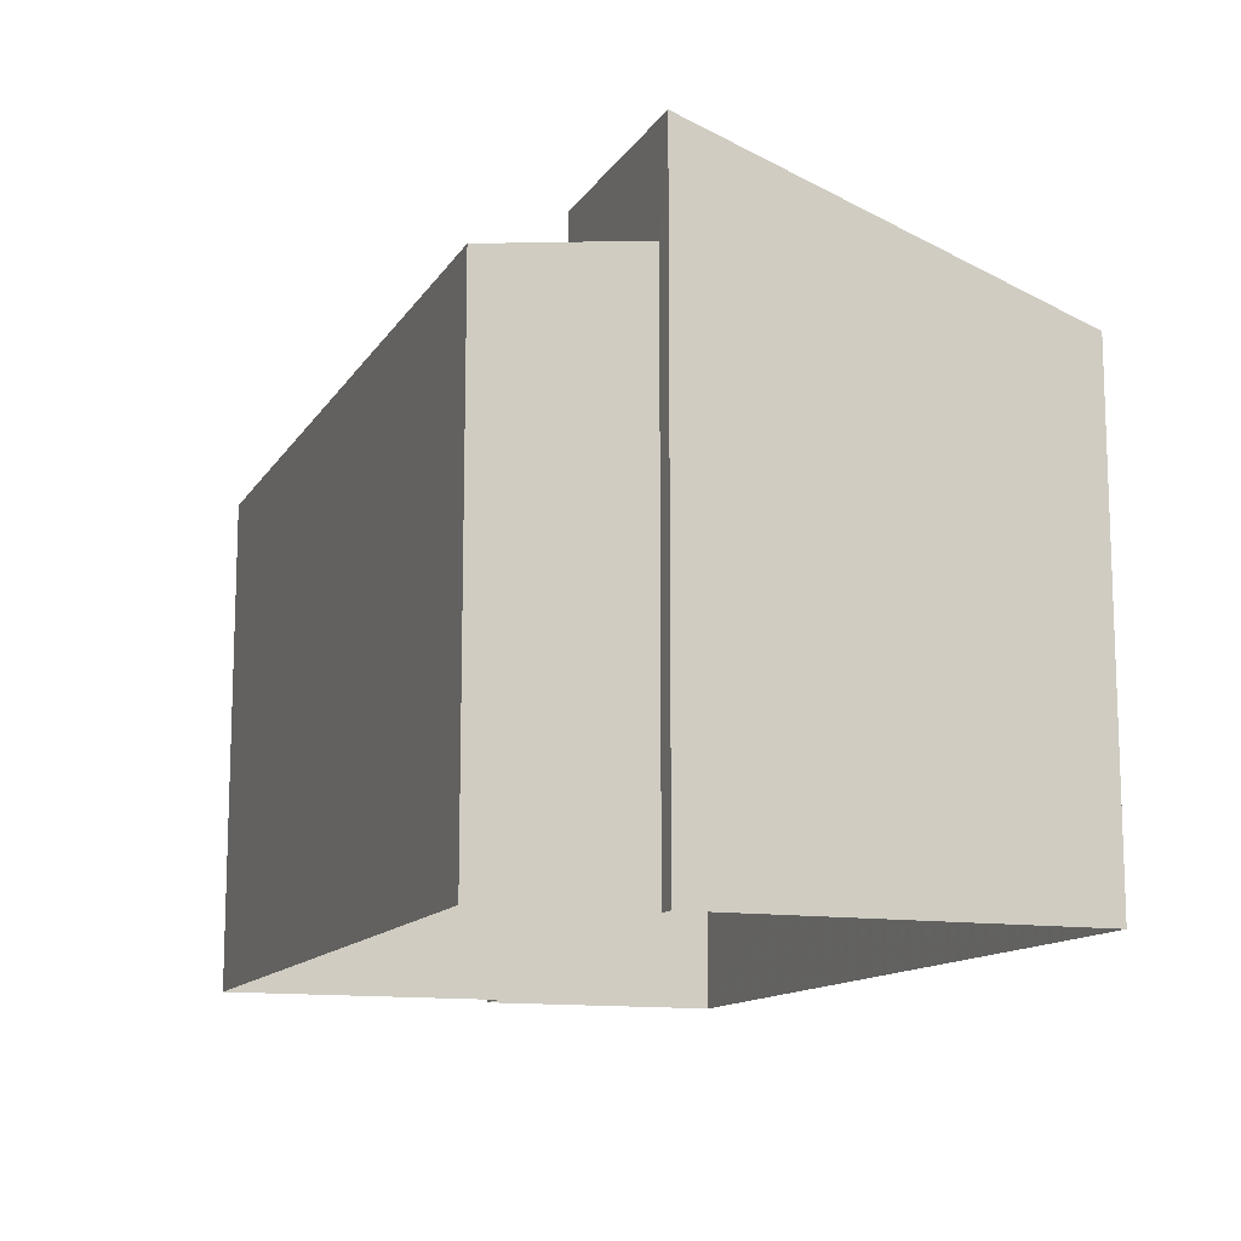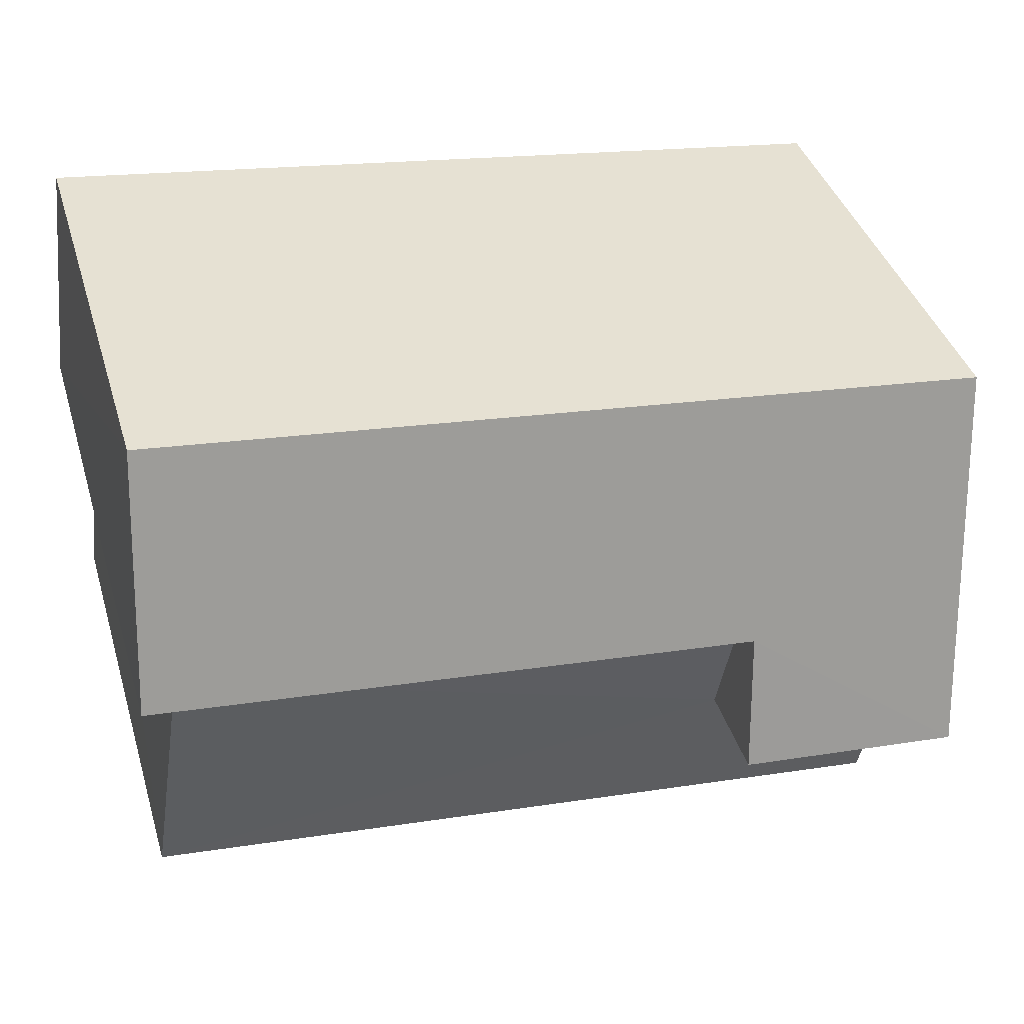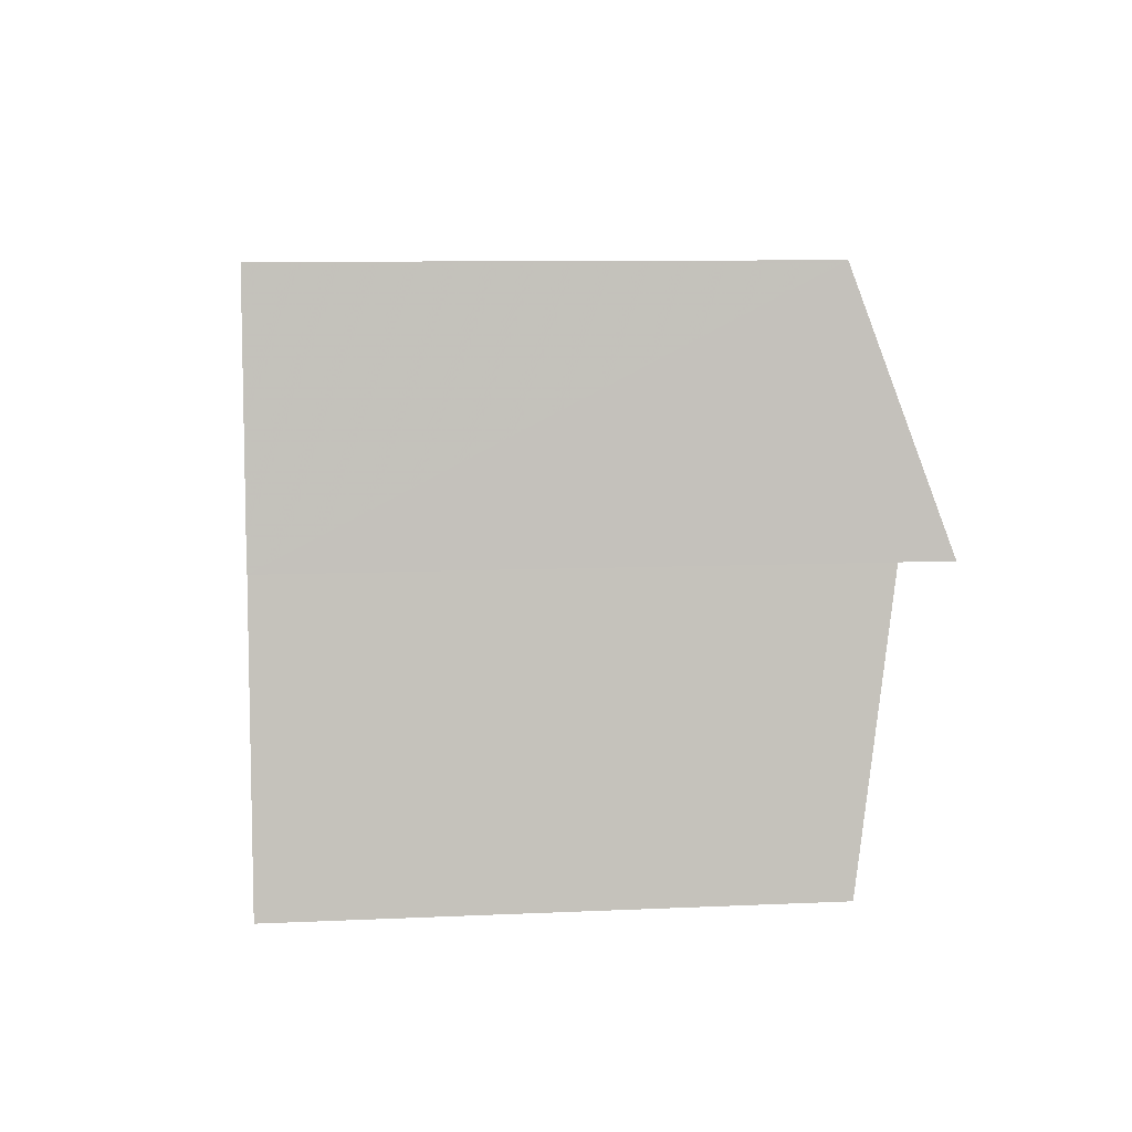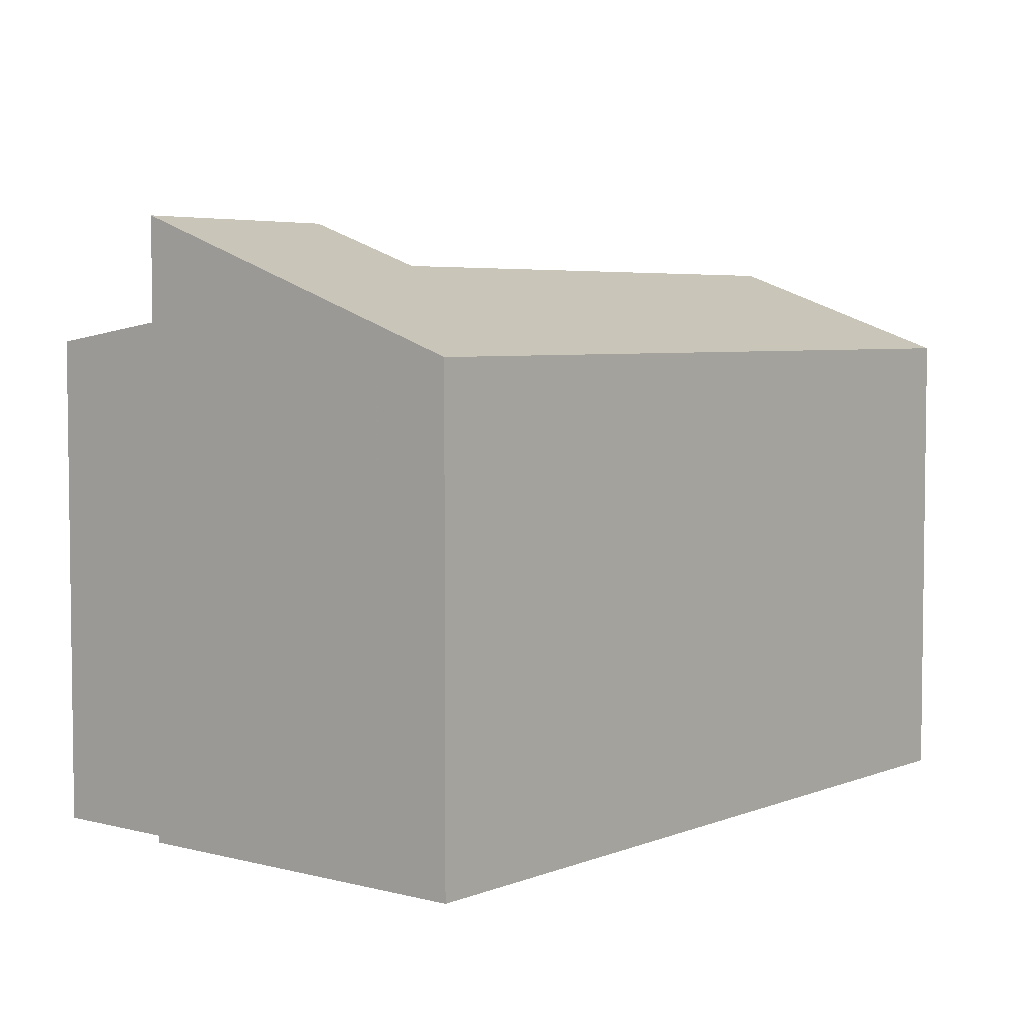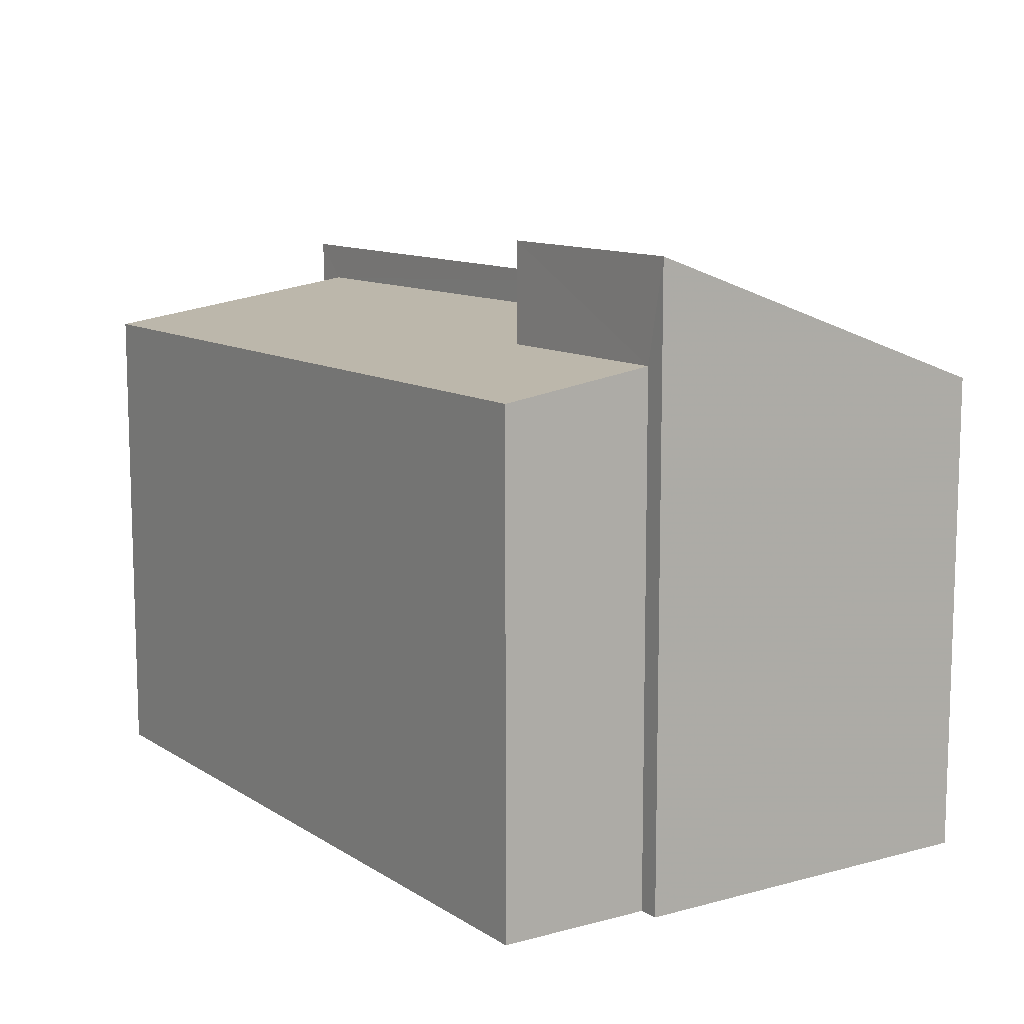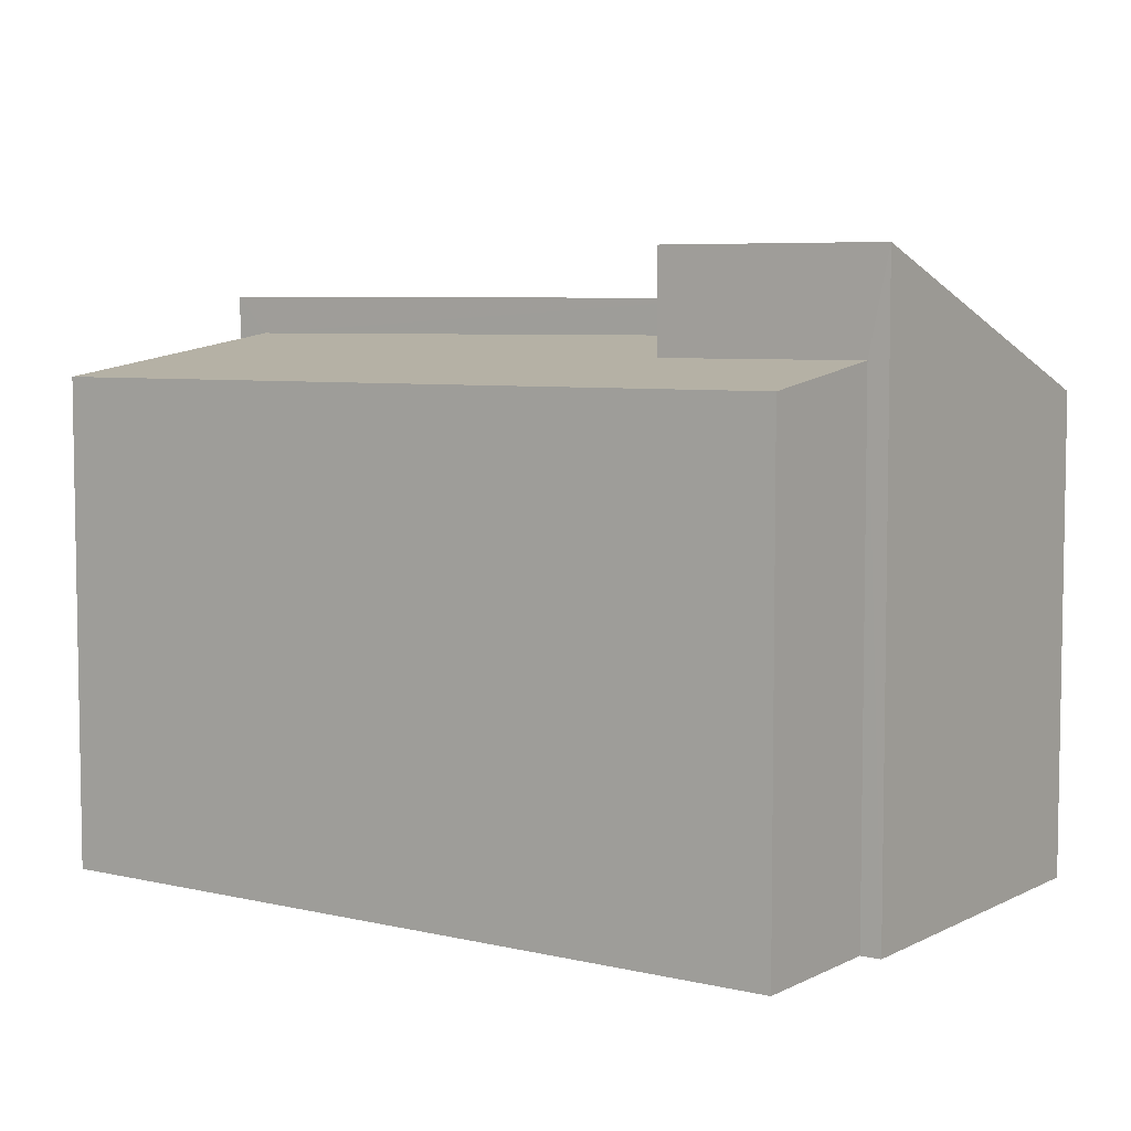
<metadata>
{"format":"obj","ext":"obj","renderer":"f3d","projection":"perspective","resolution":1024,"background":"white","views":[{"elev":-12.6,"azim":63.2,"up":"+Z"},{"elev":39.8,"azim":-16.4,"up":"+Y"},{"elev":8.9,"azim":-97.2,"up":"+Y"},{"elev":4.5,"azim":122.7,"up":"+Z"},{"elev":10.8,"azim":49.7,"up":"+Z"},{"elev":5.9,"azim":28.4,"up":"+Z"}]}
</metadata>
<code>
v -8.918e+04 -9.876e+04 8.153
v -8.918e+04 -9.876e+04 8.153
v -8.918e+04 -9.876e+04 8.154
v -8.919e+04 -9.875e+04 8.155
v -8.919e+04 -9.876e+04 8.154
v -8.92e+04 -9.876e+04 8.154
v -8.918e+04 -9.876e+04 8.153
v -8.92e+04 -9.876e+04 8.154
v -8.918e+04 -9.876e+04 14.44
v -8.919e+04 -9.876e+04 14.73
v -8.92e+04 -9.876e+04 14.44
v -8.919e+04 -9.876e+04 14.97
v -8.918e+04 -9.876e+04 14.73
v -8.919e+04 -9.876e+04 14.97
v -8.92e+04 -9.876e+04 15.46
v -8.919e+04 -9.876e+04 15.42
v -8.919e+04 -9.875e+04 14.34
v -8.918e+04 -9.876e+04 14.28
v -8.918e+04 -9.876e+04 15.99
v -8.919e+04 -9.876e+04 16.01
f 1 2 3
f 4 3 5
f 4 5 6
f 2 7 8
f 5 2 8
f 3 2 5
f 9 10 11
f 11 10 12
f 9 13 10
f 12 10 14
f 15 16 17
f 17 16 18
f 18 16 19
f 16 20 19
f 18 1 3
f 18 19 1
f 2 9 7
f 2 13 9
f 20 13 19
f 19 13 1
f 20 10 13
f 1 13 2
f 10 20 16
f 14 10 16
f 18 3 4
f 17 18 4
f 11 8 7
f 9 11 7
f 17 4 6
f 15 17 6
f 5 8 11
f 12 5 11
f 14 16 12
f 5 12 6
f 6 12 15
f 12 16 15

</code>
